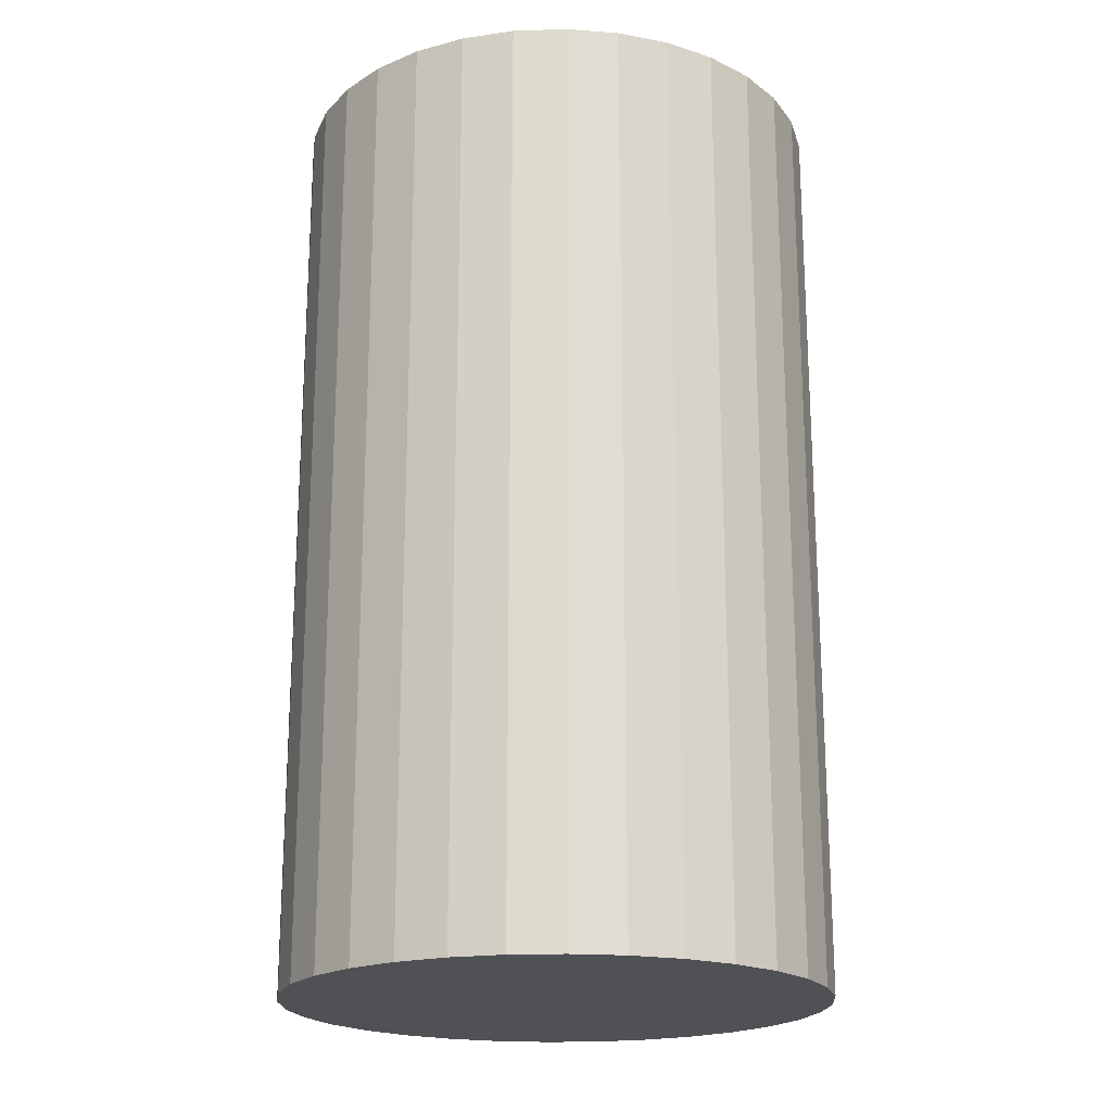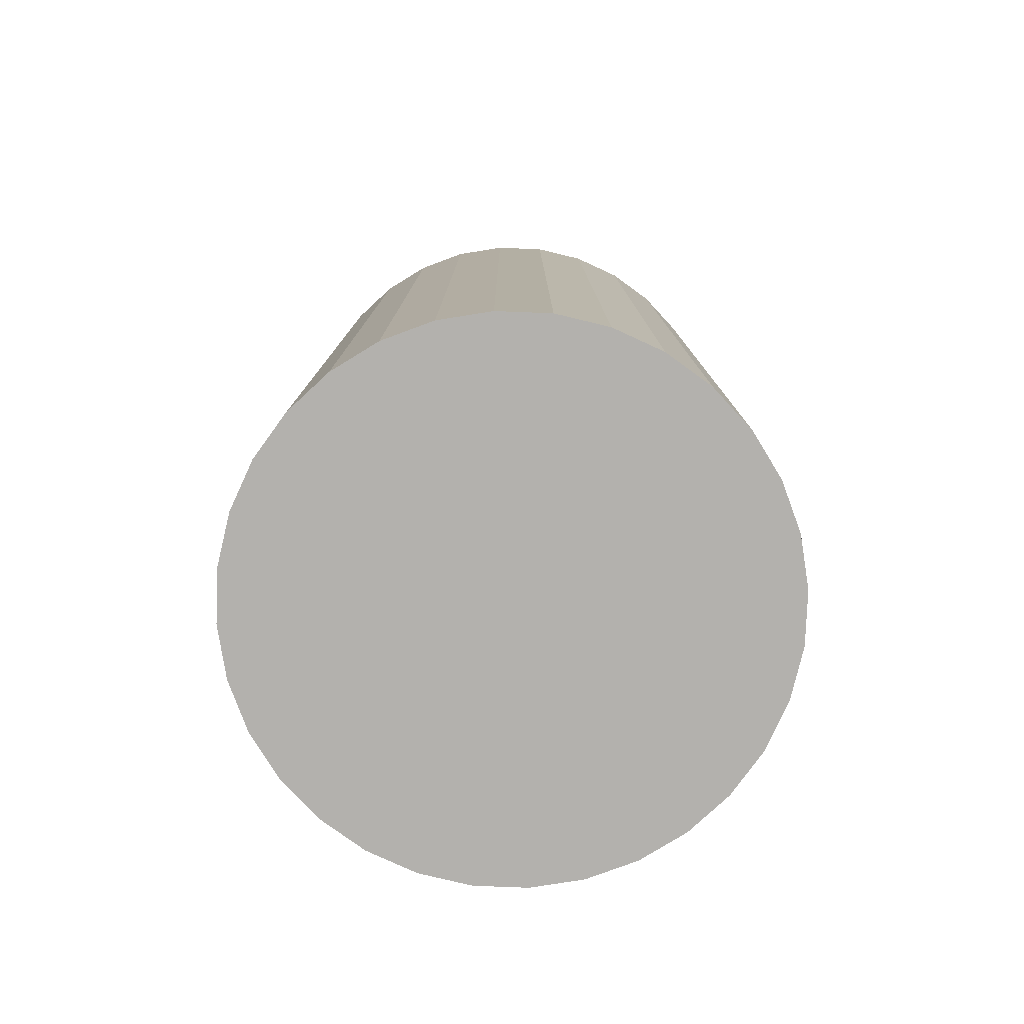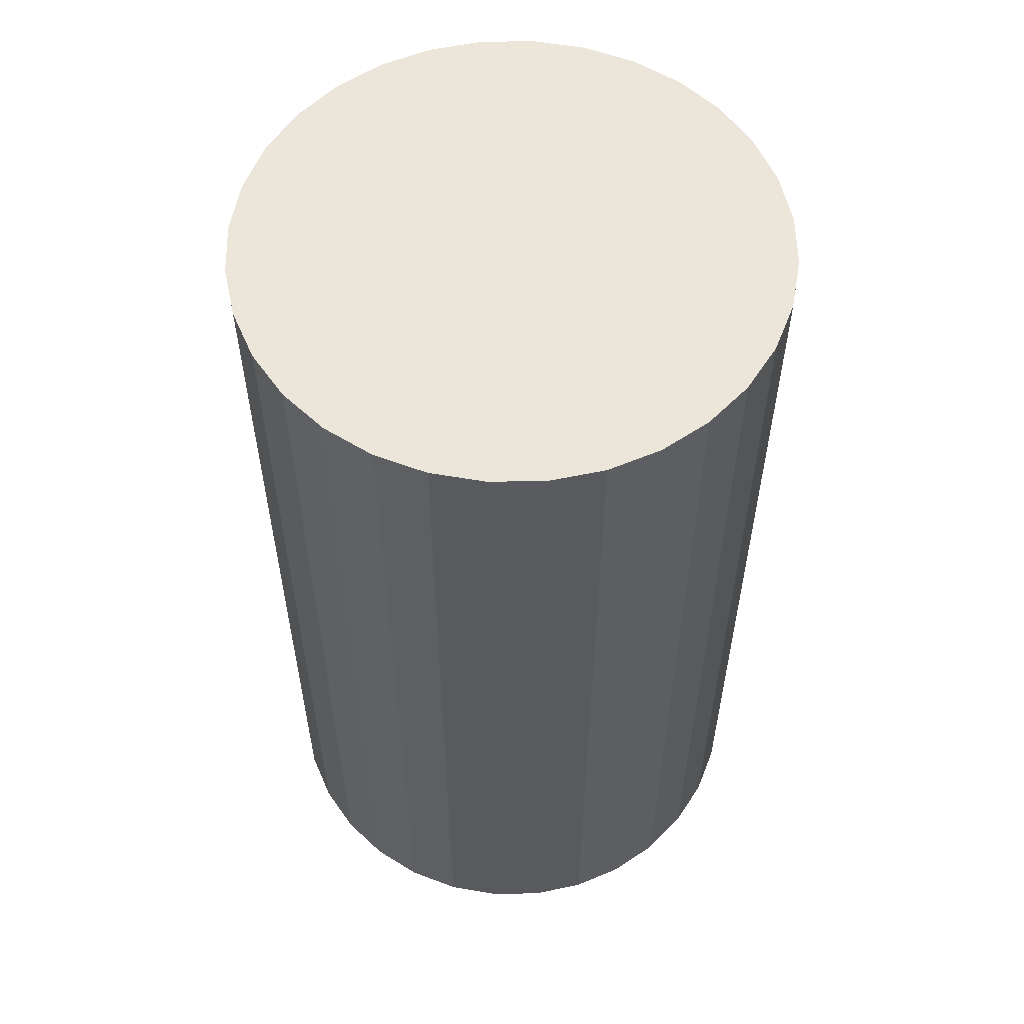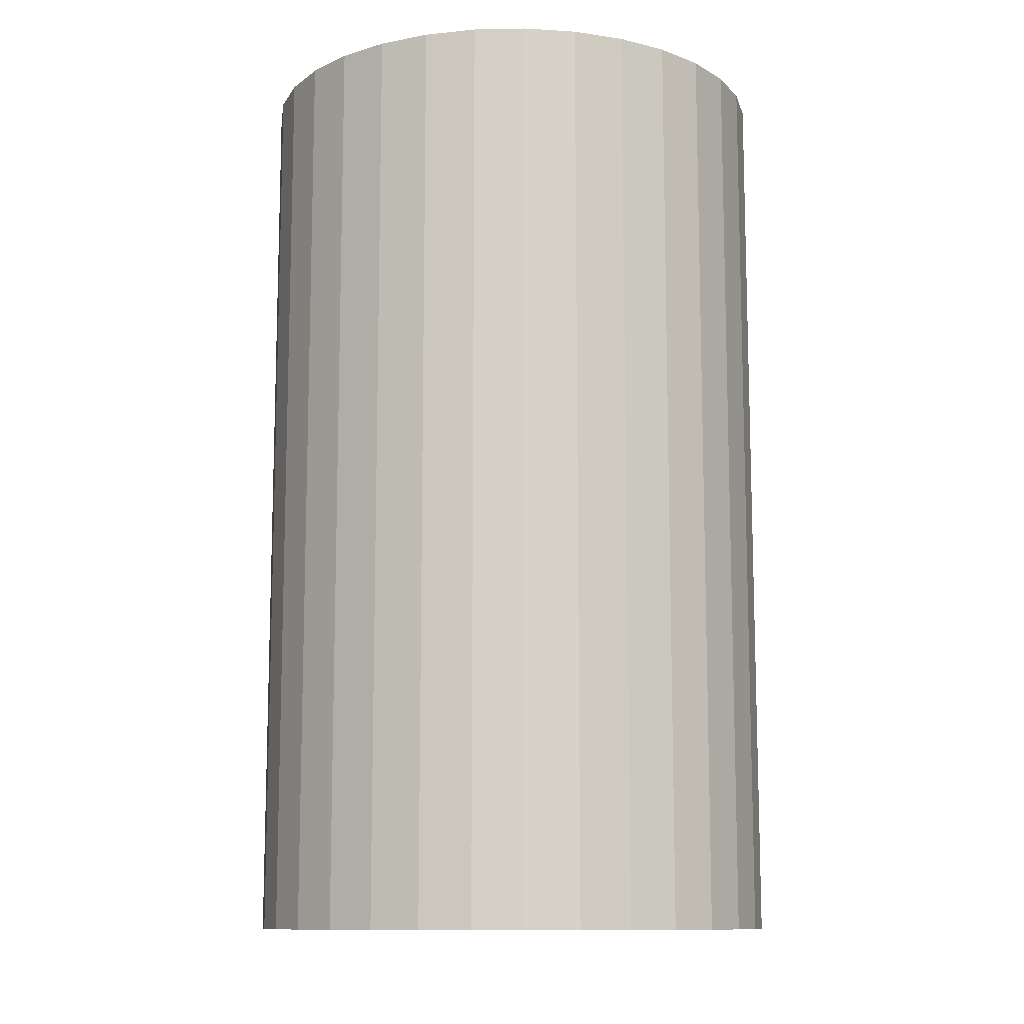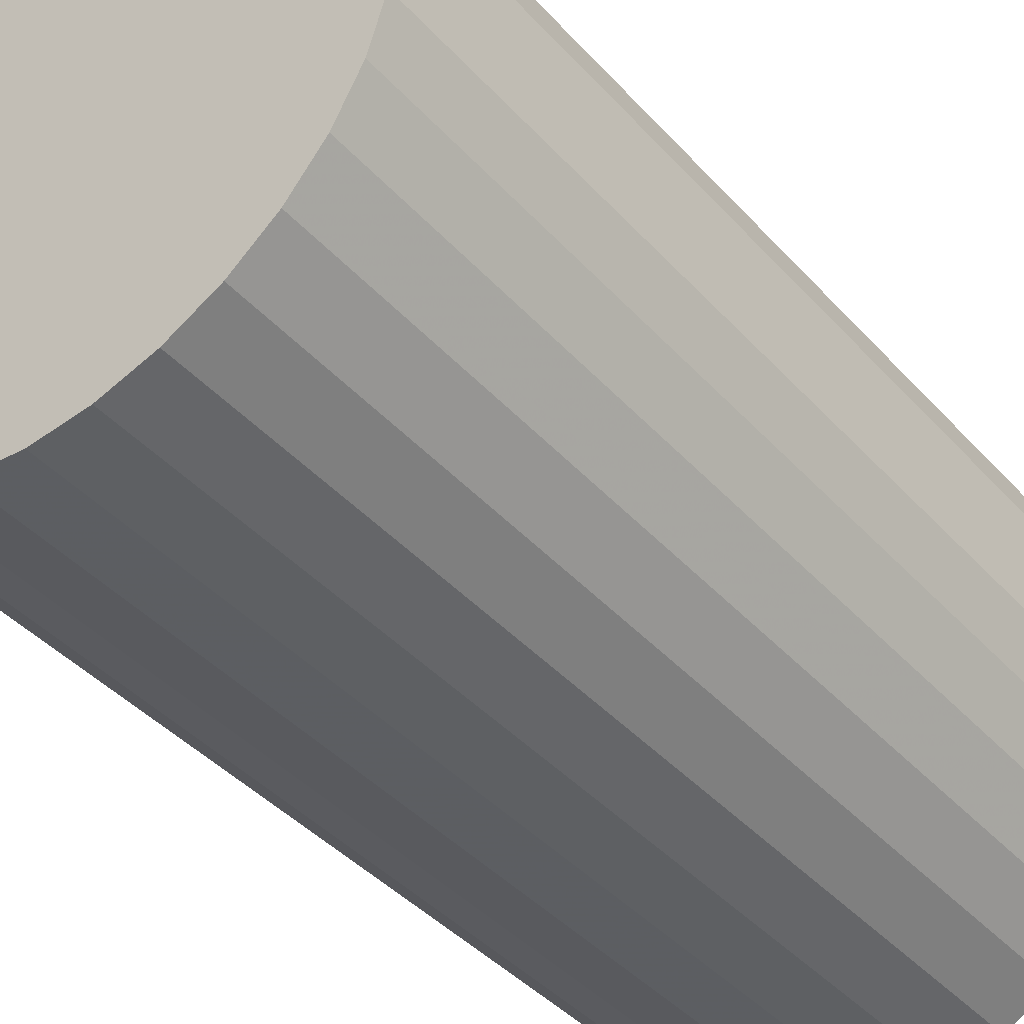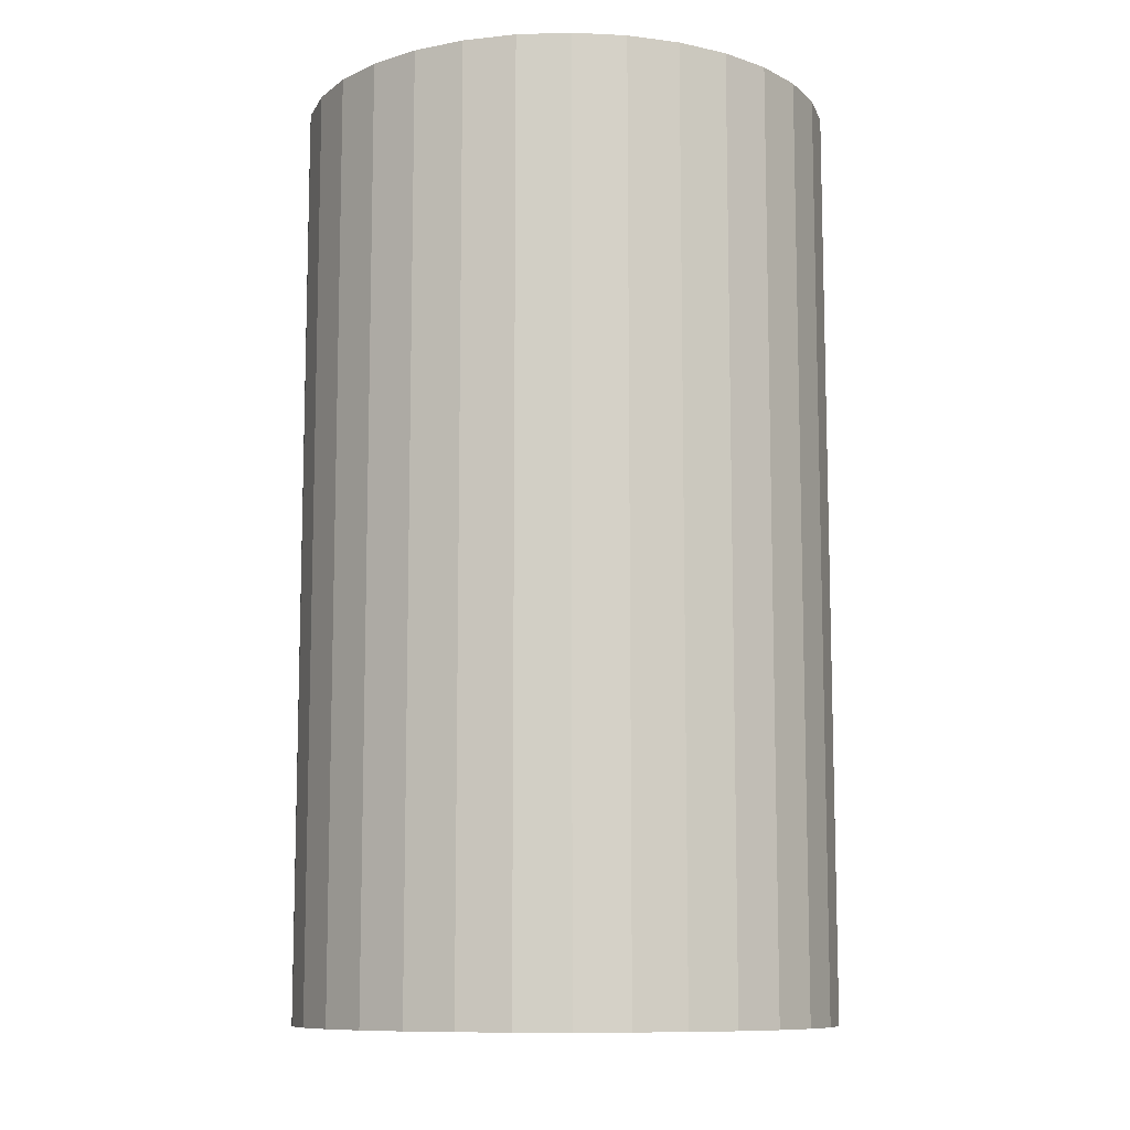
<metadata>
{"format":"obj","ext":"obj","renderer":"f3d","projection":"perspective","resolution":1024,"background":"white","views":[{"elev":-20.2,"azim":177.9,"up":"+Z"},{"elev":-79.2,"azim":-64.1,"up":"+Z"},{"elev":57.0,"azim":38.3,"up":"+Z"},{"elev":-11.3,"azim":-25.4,"up":"+Z"},{"elev":-41.0,"azim":-142.4,"up":"+Y"},{"elev":-10.1,"azim":-102.6,"up":"+Z"}]}
</metadata>
<code>
v 0 0 -0.04047
v 0.02361 0 -0.04047
v 0.02361 0 0.04047
v 0 0 0.04047
v 0.02316 0.004606 -0.04047
v 0.02316 0.004606 0.04047
v 0.02181 0.009035 -0.04047
v 0.02181 0.009035 0.04047
v 0.01963 0.01312 -0.04047
v 0.01963 0.01312 0.04047
v 0.01669 0.01669 -0.04047
v 0.01669 0.01669 0.04047
v 0.01312 0.01963 -0.04047
v 0.01312 0.01963 0.04047
v 0.009035 0.02181 -0.04047
v 0.009035 0.02181 0.04047
v 0.004606 0.02316 -0.04047
v 0.004606 0.02316 0.04047
v 0 0.02361 -0.04047
v 0 0.02361 0.04047
v -0.004606 0.02316 -0.04047
v -0.004606 0.02316 0.04047
v -0.009035 0.02181 -0.04047
v -0.009035 0.02181 0.04047
v -0.01312 0.01963 -0.04047
v -0.01312 0.01963 0.04047
v -0.01669 0.01669 -0.04047
v -0.01669 0.01669 0.04047
v -0.01963 0.01312 -0.04047
v -0.01963 0.01312 0.04047
v -0.02181 0.009035 -0.04047
v -0.02181 0.009035 0.04047
v -0.02316 0.004606 -0.04047
v -0.02316 0.004606 0.04047
v -0.02361 0 -0.04047
v -0.02361 0 0.04047
v -0.02316 -0.004606 -0.04047
v -0.02316 -0.004606 0.04047
v -0.02181 -0.009035 -0.04047
v -0.02181 -0.009035 0.04047
v -0.01963 -0.01312 -0.04047
v -0.01963 -0.01312 0.04047
v -0.01669 -0.01669 -0.04047
v -0.01669 -0.01669 0.04047
v -0.01312 -0.01963 -0.04047
v -0.01312 -0.01963 0.04047
v -0.009035 -0.02181 -0.04047
v -0.009035 -0.02181 0.04047
v -0.004606 -0.02316 -0.04047
v -0.004606 -0.02316 0.04047
v -0 -0.02361 -0.04047
v -0 -0.02361 0.04047
v 0.004606 -0.02316 -0.04047
v 0.004606 -0.02316 0.04047
v 0.009035 -0.02181 -0.04047
v 0.009035 -0.02181 0.04047
v 0.01312 -0.01963 -0.04047
v 0.01312 -0.01963 0.04047
v 0.01669 -0.01669 -0.04047
v 0.01669 -0.01669 0.04047
v 0.01963 -0.01312 -0.04047
v 0.01963 -0.01312 0.04047
v 0.02181 -0.009035 -0.04047
v 0.02181 -0.009035 0.04047
v 0.02316 -0.004606 -0.04047
v 0.02316 -0.004606 0.04047
f 2 1 5
f 2 5 3
f 3 5 6
f 3 6 4
f 5 1 7
f 5 7 6
f 6 7 8
f 6 8 4
f 7 1 9
f 7 9 8
f 8 9 10
f 8 10 4
f 9 1 11
f 9 11 10
f 10 11 12
f 10 12 4
f 11 1 13
f 11 13 12
f 12 13 14
f 12 14 4
f 13 1 15
f 13 15 14
f 14 15 16
f 14 16 4
f 15 1 17
f 15 17 16
f 16 17 18
f 16 18 4
f 17 1 19
f 17 19 18
f 18 19 20
f 18 20 4
f 19 1 21
f 19 21 20
f 20 21 22
f 20 22 4
f 21 1 23
f 21 23 22
f 22 23 24
f 22 24 4
f 23 1 25
f 23 25 24
f 24 25 26
f 24 26 4
f 25 1 27
f 25 27 26
f 26 27 28
f 26 28 4
f 27 1 29
f 27 29 28
f 28 29 30
f 28 30 4
f 29 1 31
f 29 31 30
f 30 31 32
f 30 32 4
f 31 1 33
f 31 33 32
f 32 33 34
f 32 34 4
f 33 1 35
f 33 35 34
f 34 35 36
f 34 36 4
f 35 1 37
f 35 37 36
f 36 37 38
f 36 38 4
f 37 1 39
f 37 39 38
f 38 39 40
f 38 40 4
f 39 1 41
f 39 41 40
f 40 41 42
f 40 42 4
f 41 1 43
f 41 43 42
f 42 43 44
f 42 44 4
f 43 1 45
f 43 45 44
f 44 45 46
f 44 46 4
f 45 1 47
f 45 47 46
f 46 47 48
f 46 48 4
f 47 1 49
f 47 49 48
f 48 49 50
f 48 50 4
f 49 1 51
f 49 51 50
f 50 51 52
f 50 52 4
f 51 1 53
f 51 53 52
f 52 53 54
f 52 54 4
f 53 1 55
f 53 55 54
f 54 55 56
f 54 56 4
f 55 1 57
f 55 57 56
f 56 57 58
f 56 58 4
f 57 1 59
f 57 59 58
f 58 59 60
f 58 60 4
f 59 1 61
f 59 61 60
f 60 61 62
f 60 62 4
f 61 1 63
f 61 63 62
f 62 63 64
f 62 64 4
f 63 1 65
f 63 65 64
f 64 65 66
f 64 66 4
f 65 1 2
f 65 2 66
f 66 2 3
f 66 3 4

</code>
